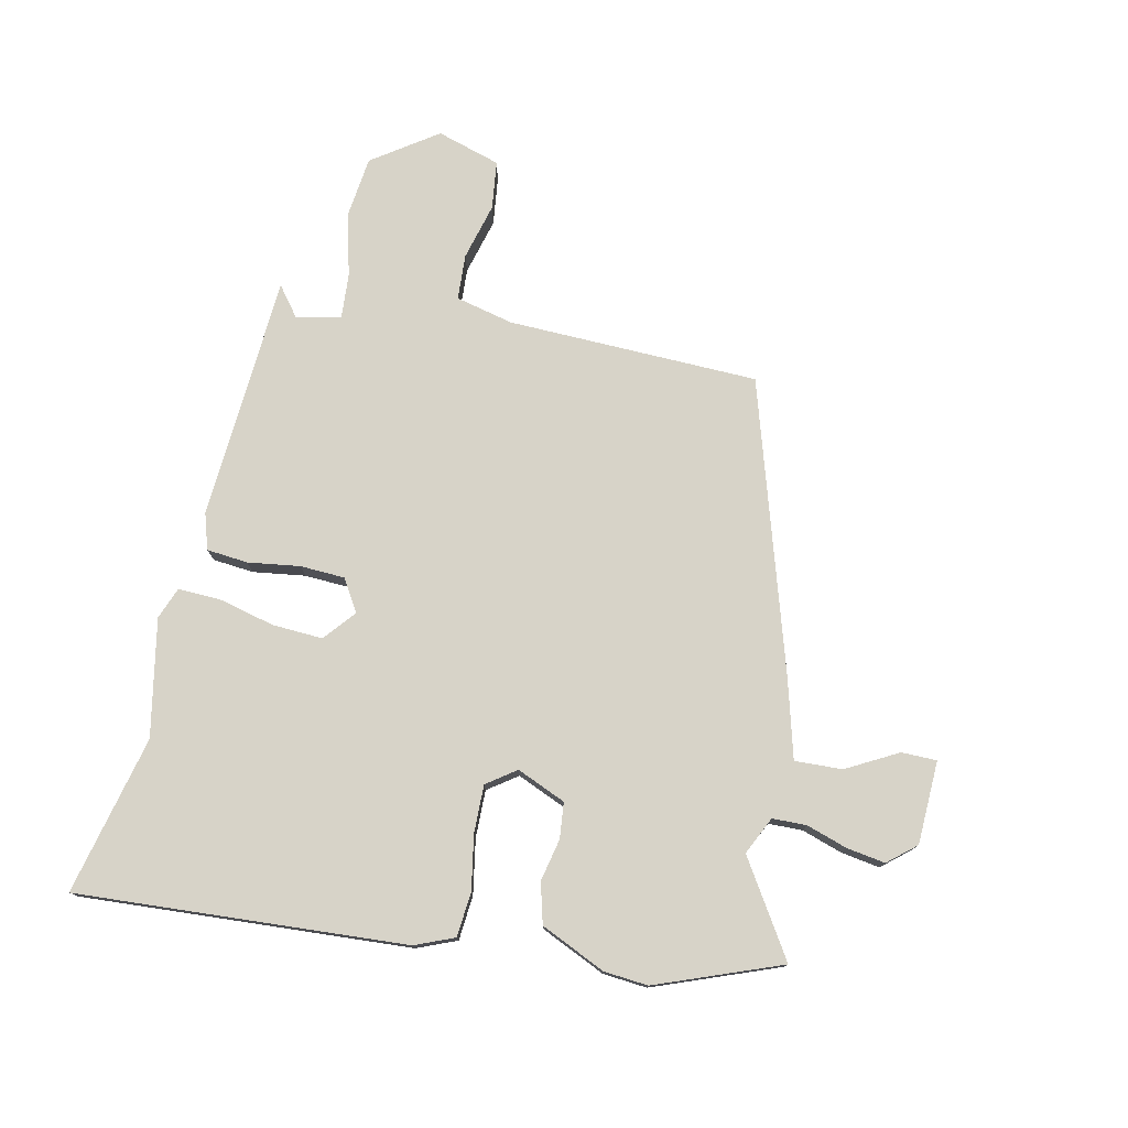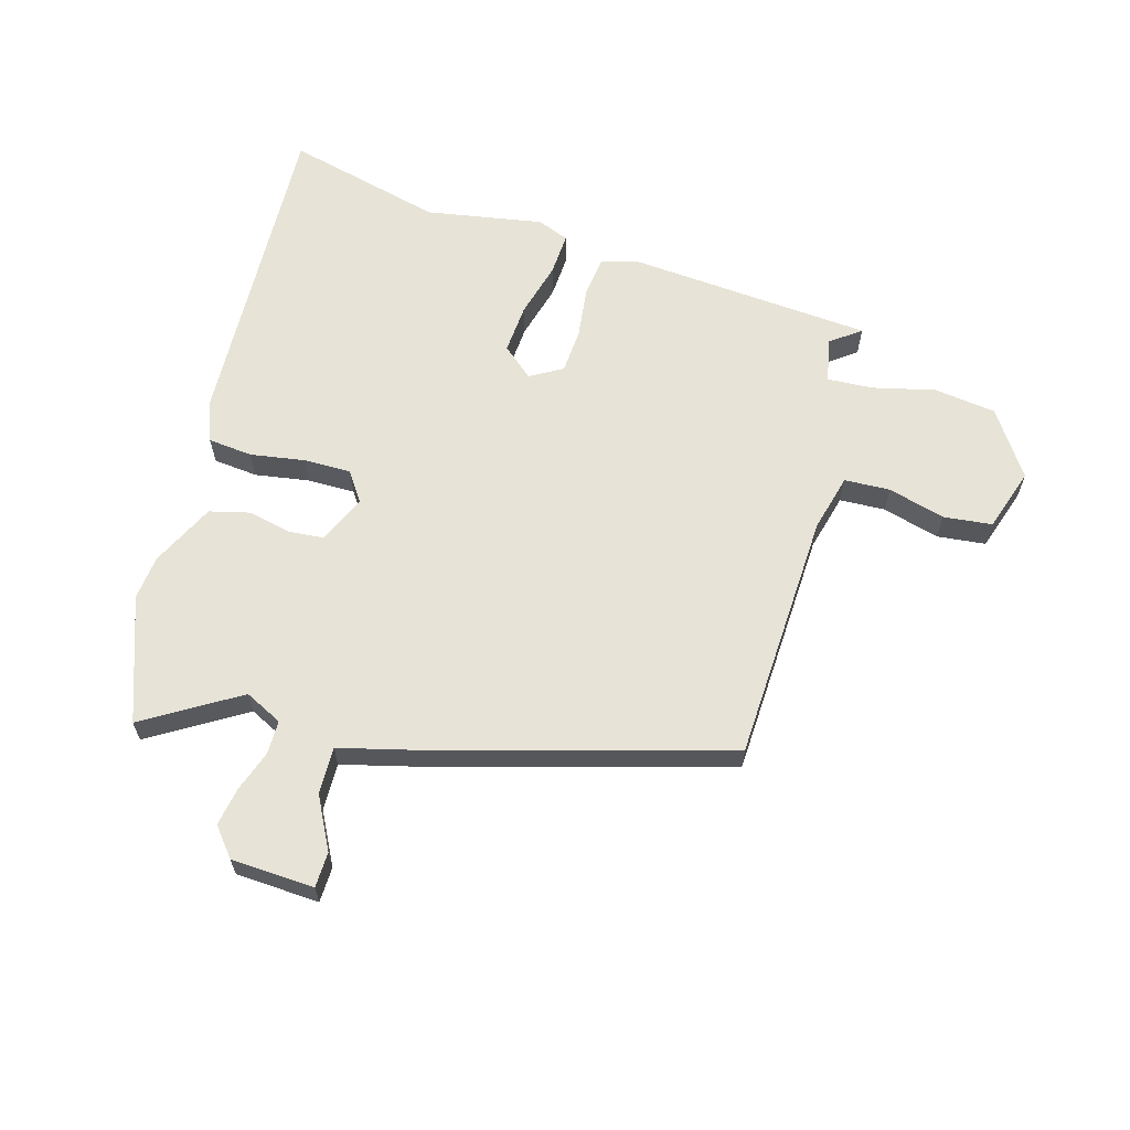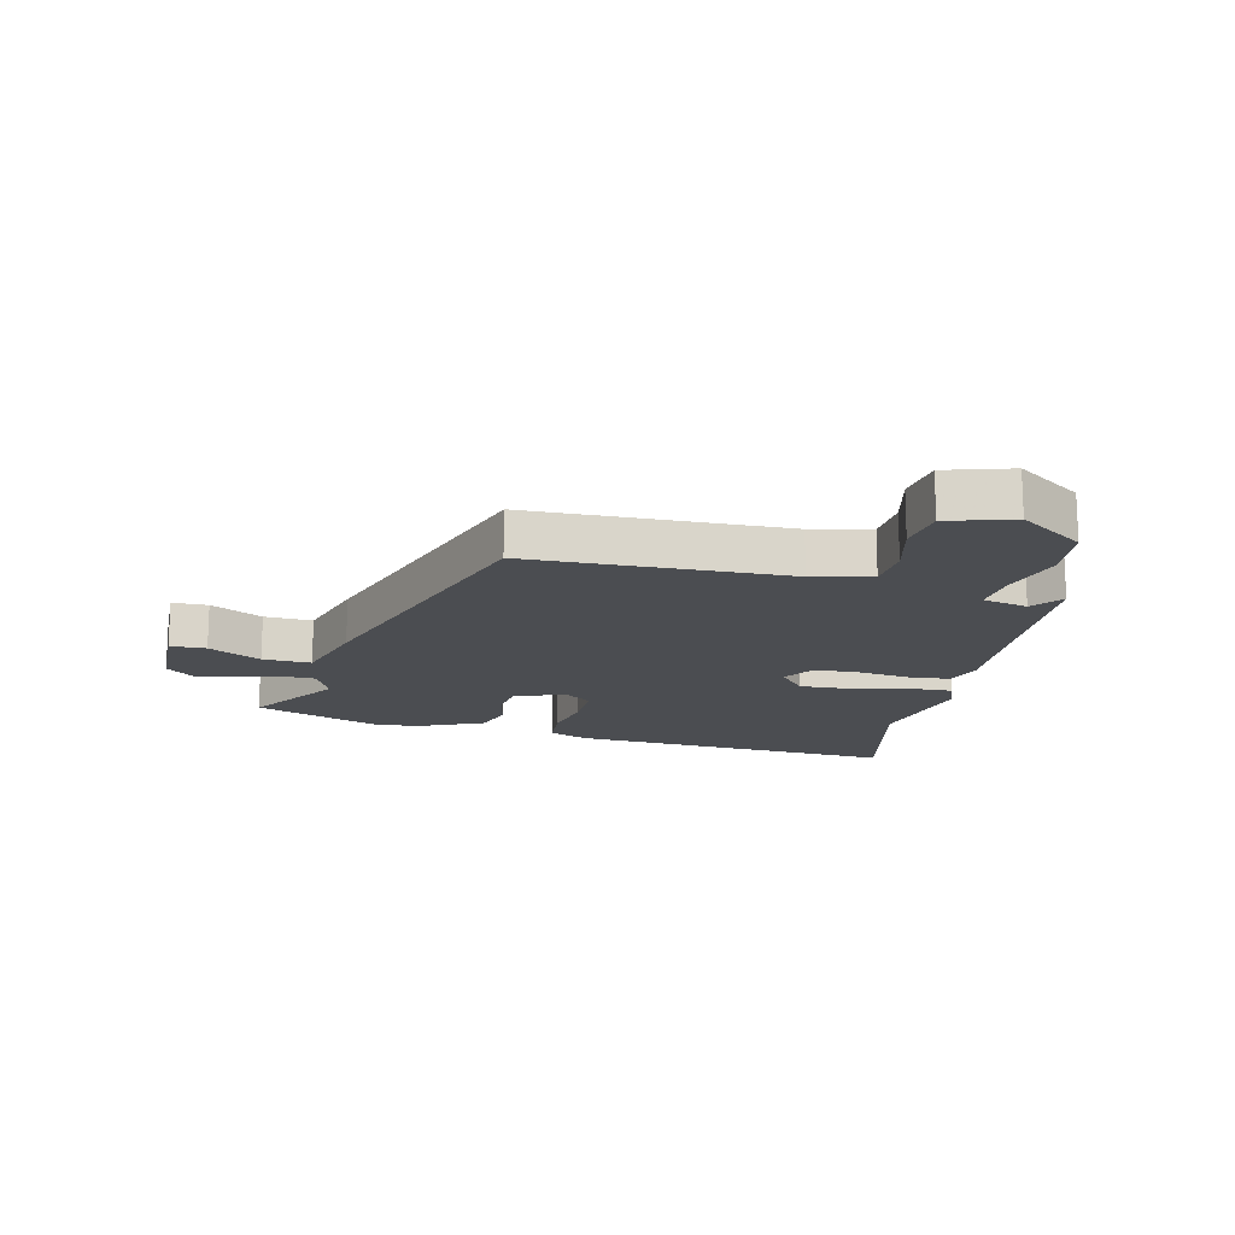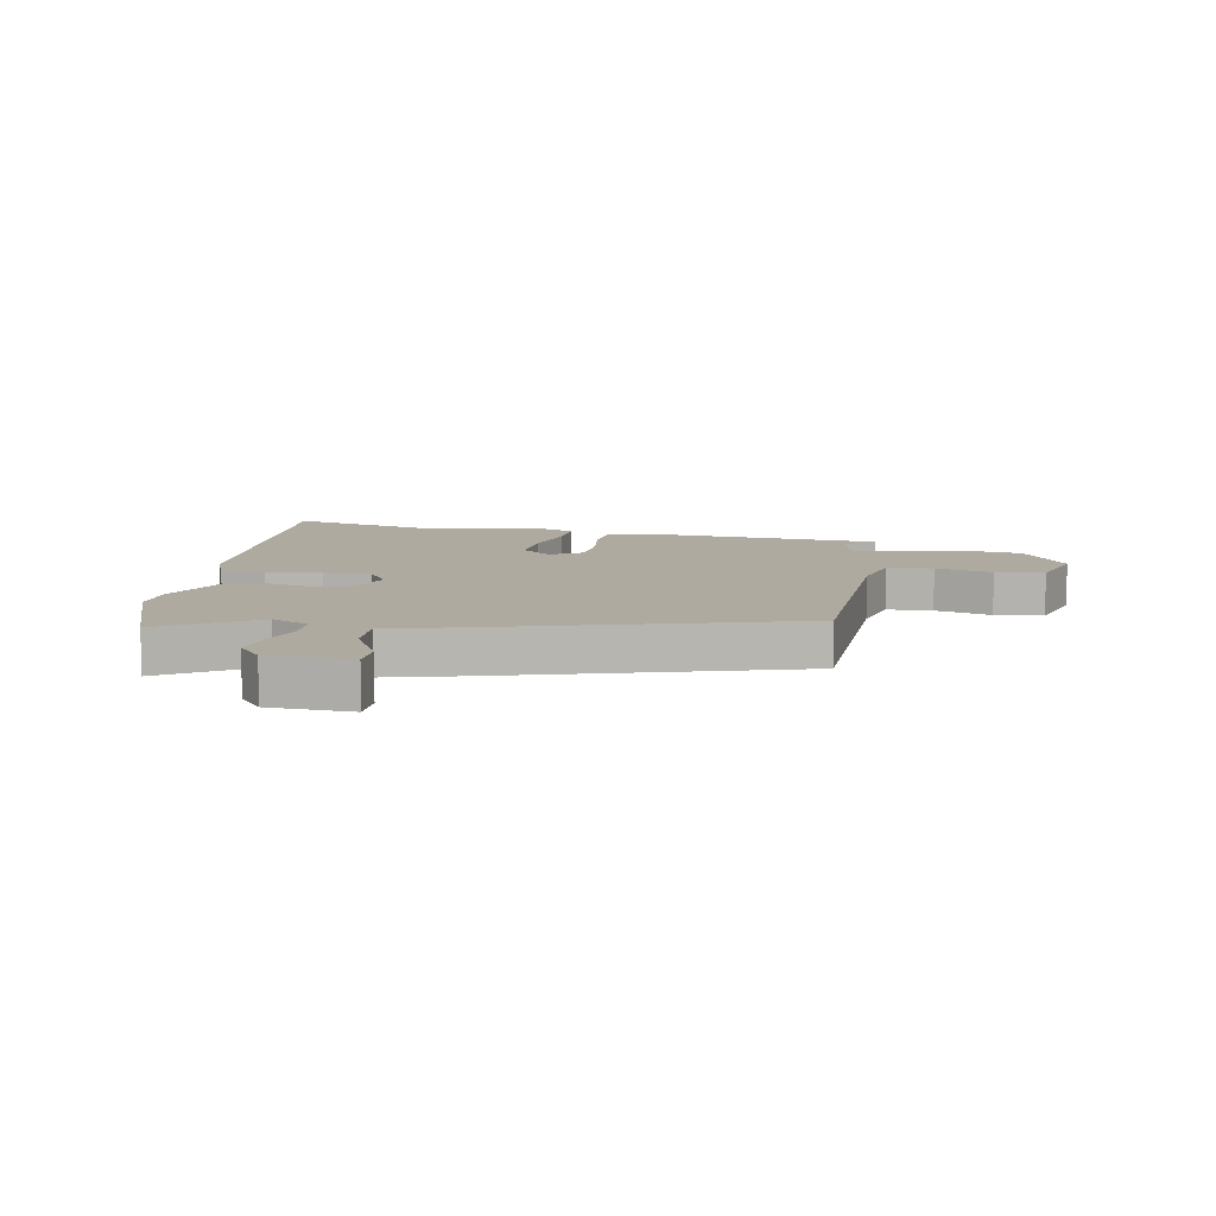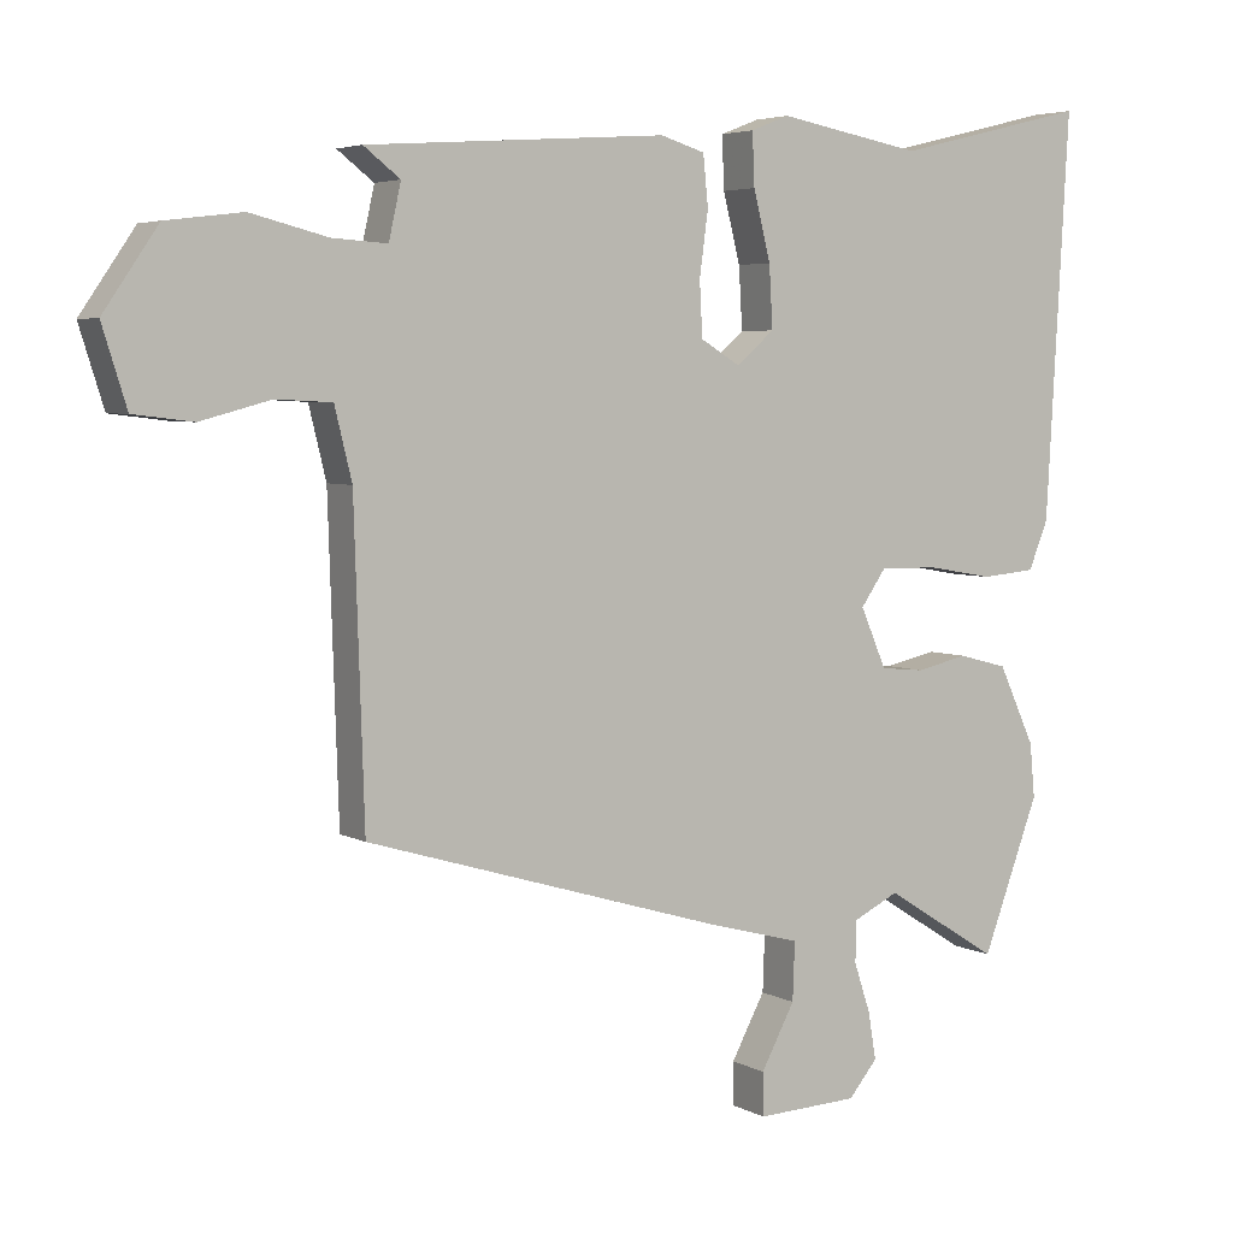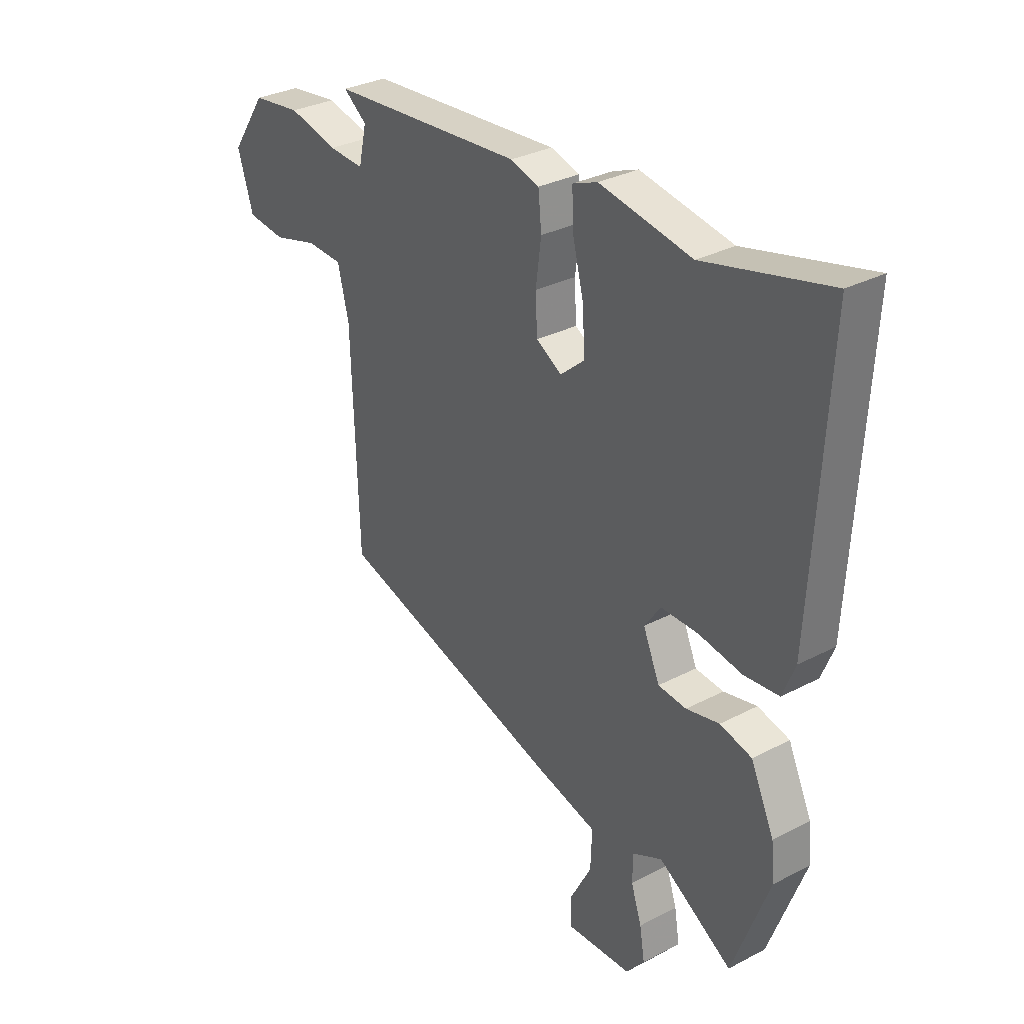
<metadata>
{"format":"obj","ext":"obj","renderer":"f3d","projection":"perspective","resolution":1024,"background":"white","views":[{"elev":76.5,"azim":101.9,"up":"+Y"},{"elev":62.7,"azim":-163.4,"up":"+Y"},{"elev":-15.7,"azim":-103.9,"up":"+Y"},{"elev":9.5,"azim":-169.5,"up":"+Y"},{"elev":4.6,"azim":-31.6,"up":"+Z"},{"elev":31.3,"azim":53.3,"up":"+Z"}]}
</metadata>
<code>
v 0.528 0.07 -0.425
v 0.449 0.07 -0.637
v 0.289 0.07 -0.537
v 0.225 0.07 -0.568
v 0.224 0.07 -0.626
v 0.247 0.07 -0.695
v 0.258 0.07 -0.761
v 0.218 0.07 -0.809
v 0.076 0.07 -0.815
v 0.075 0.07 -0.755
v 0.122 0.07 -0.667
v 0.125 0.07 -0.586
v -0.01 0.07 -0.55
v -0.505 0.07 -0.402
v -0.519 0.07 0.027
v -0.543 0.07 0.125
v -0.621 0.07 0.129
v -0.718 0.07 0.103
v -0.801 0.07 0.113
v -0.835 0.07 0.221
v -0.759 0.07 0.332
v -0.653 0.07 0.345
v -0.546 0.07 0.318
v -0.469 0.07 0.313
v -0.452 0.07 0.389
v -0.503 0.07 0.428
v -0.084 0.07 0.457
v -0.022 0.07 0.438
v -0.015 0.07 0.368
v -0.027 0.07 0.279
v -0.023 0.07 0.203
v 0.032 0.07 0.17
v 0.085 0.07 0.215
v 0.08 0.07 0.301
v 0.056 0.07 0.396
v 0.053 0.07 0.469
v 0.107 0.07 0.49
v 0.307 0.07 0.453
v 0.576 0.07 0.518
v 0.544 0.07 -0.042
v 0.517 0.07 -0.109
v 0.441 0.07 -0.116
v 0.348 0.07 -0.1
v 0.267 0.07 -0.099
v 0.232 0.07 -0.149
v 0.268 0.07 -0.232
v 0.329 0.07 -0.238
v 0.401 0.07 -0.222
v 0.47 0.07 -0.24
v 0.521 0.07 -0.35
v 0.528 0 -0.425
v 0.449 0 -0.637
v 0.289 0 -0.537
v 0.225 0 -0.568
v 0.224 0 -0.626
v 0.247 0 -0.695
v 0.258 0 -0.761
v 0.218 0 -0.809
v 0.076 0 -0.815
v 0.075 0 -0.755
v 0.122 0 -0.667
v 0.125 0 -0.586
v -0.01 0 -0.55
v -0.505 0 -0.402
v -0.519 0 0.027
v -0.543 0 0.125
v -0.621 0 0.129
v -0.718 0 0.103
v -0.801 0 0.113
v -0.835 0 0.221
v -0.759 0 0.332
v -0.653 0 0.345
v -0.546 0 0.318
v -0.469 0 0.313
v -0.452 0 0.389
v -0.503 0 0.428
v -0.084 0 0.457
v -0.022 0 0.438
v -0.015 0 0.368
v -0.027 0 0.279
v -0.023 0 0.203
v 0.032 0 0.17
v 0.085 0 0.215
v 0.08 0 0.301
v 0.056 0 0.396
v 0.053 0 0.469
v 0.107 0 0.49
v 0.307 0 0.453
v 0.576 0 0.518
v 0.544 0 -0.042
v 0.517 0 -0.109
v 0.441 0 -0.116
v 0.348 0 -0.1
v 0.267 0 -0.099
v 0.232 0 -0.149
v 0.268 0 -0.232
v 0.329 0 -0.238
v 0.401 0 -0.222
v 0.47 0 -0.24
v 0.521 0 -0.35
f 47 48 49 50
f 46 47 50 1
f 40 41 42 43
f 38 39 40 43
f 38 43 44
f 37 38 44 45
f 34 35 36 37
f 33 34 37 45
f 27 28 29 30
f 25 26 27 30
f 24 25 30 31
f 23 24 31 32
f 21 22 23 32
f 17 18 19 20
f 16 17 20 21
f 12 13 14 15
f 12 15 16
f 8 9 10 11
f 8 11 12
f 5 6 7 8
f 4 5 8 12
f 3 4 12 16
f 46 1 2 3
f 45 46 3 16
f 32 33 45
f 16 21 32 45
f 100 99 98 97
f 51 100 97 96
f 93 92 91 90
f 93 90 89 88
f 94 93 88
f 95 94 88 87
f 87 86 85 84
f 95 87 84 83
f 80 79 78 77
f 80 77 76 75
f 81 80 75 74
f 82 81 74 73
f 82 73 72 71
f 70 69 68 67
f 71 70 67 66
f 65 64 63 62
f 66 65 62
f 61 60 59 58
f 62 61 58
f 58 57 56 55
f 62 58 55 54
f 66 62 54 53
f 53 52 51 96
f 66 53 96 95
f 95 83 82
f 95 82 71 66
f 1 51 52 2
f 2 52 53 3
f 3 53 54 4
f 4 54 55 5
f 5 55 56 6
f 6 56 57 7
f 7 57 58 8
f 8 58 59 9
f 9 59 60 10
f 10 60 61 11
f 11 61 62 12
f 12 62 63 13
f 13 63 64 14
f 14 64 65 15
f 15 65 66 16
f 16 66 67 17
f 17 67 68 18
f 18 68 69 19
f 19 69 70 20
f 20 70 71 21
f 21 71 72 22
f 22 72 73 23
f 23 73 74 24
f 24 74 75 25
f 25 75 76 26
f 26 76 77 27
f 27 77 78 28
f 28 78 79 29
f 29 79 80 30
f 30 80 81 31
f 31 81 82 32
f 32 82 83 33
f 33 83 84 34
f 34 84 85 35
f 35 85 86 36
f 36 86 87 37
f 37 87 88 38
f 38 88 89 39
f 39 89 90 40
f 40 90 91 41
f 41 91 92 42
f 42 92 93 43
f 43 93 94 44
f 44 94 95 45
f 45 95 96 46
f 46 96 97 47
f 47 97 98 48
f 48 98 99 49
f 49 99 100 50
f 50 100 51 1

</code>
